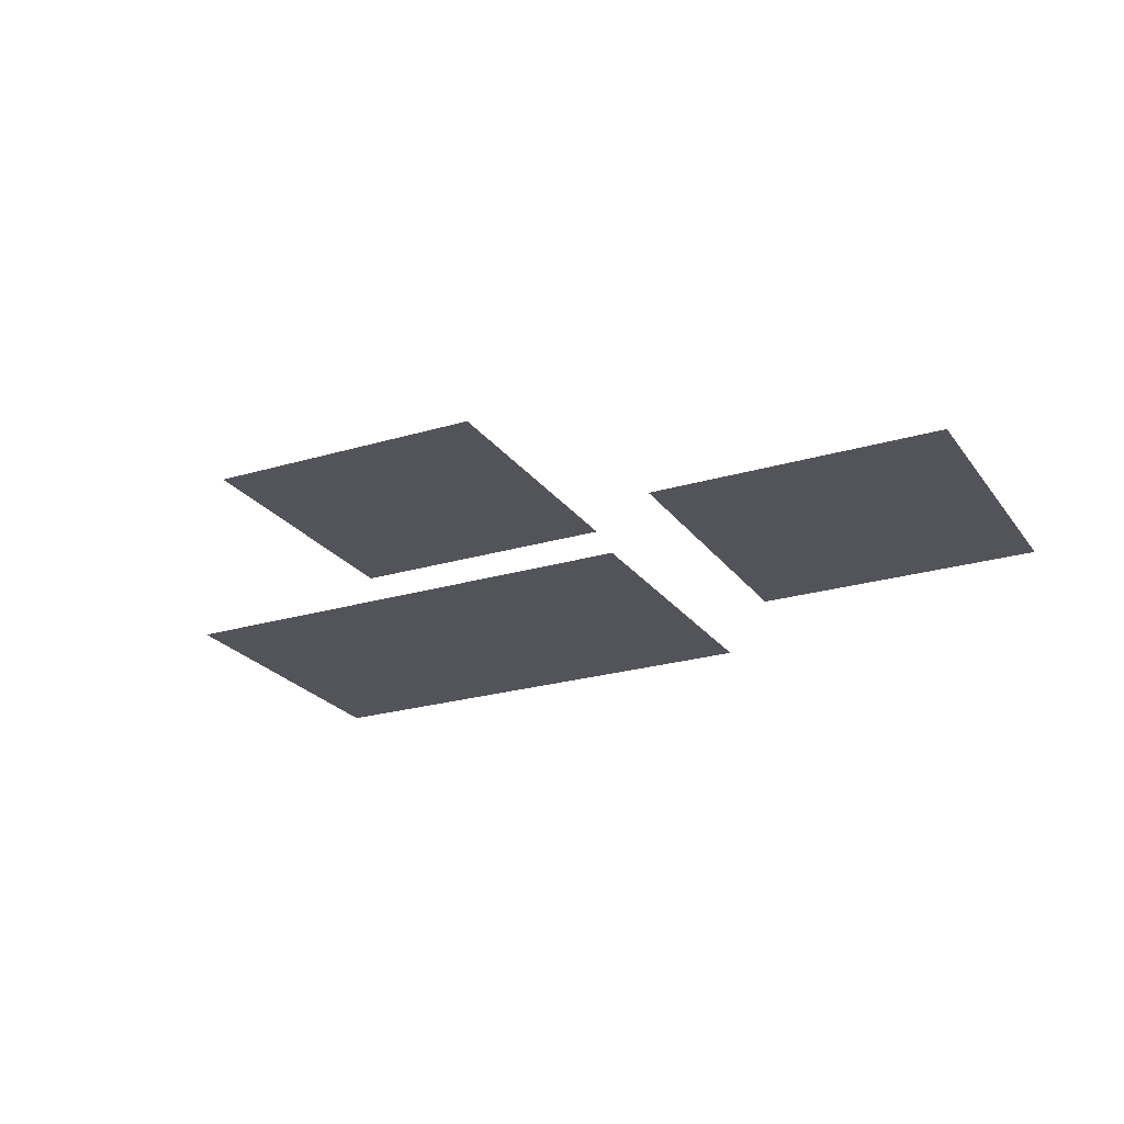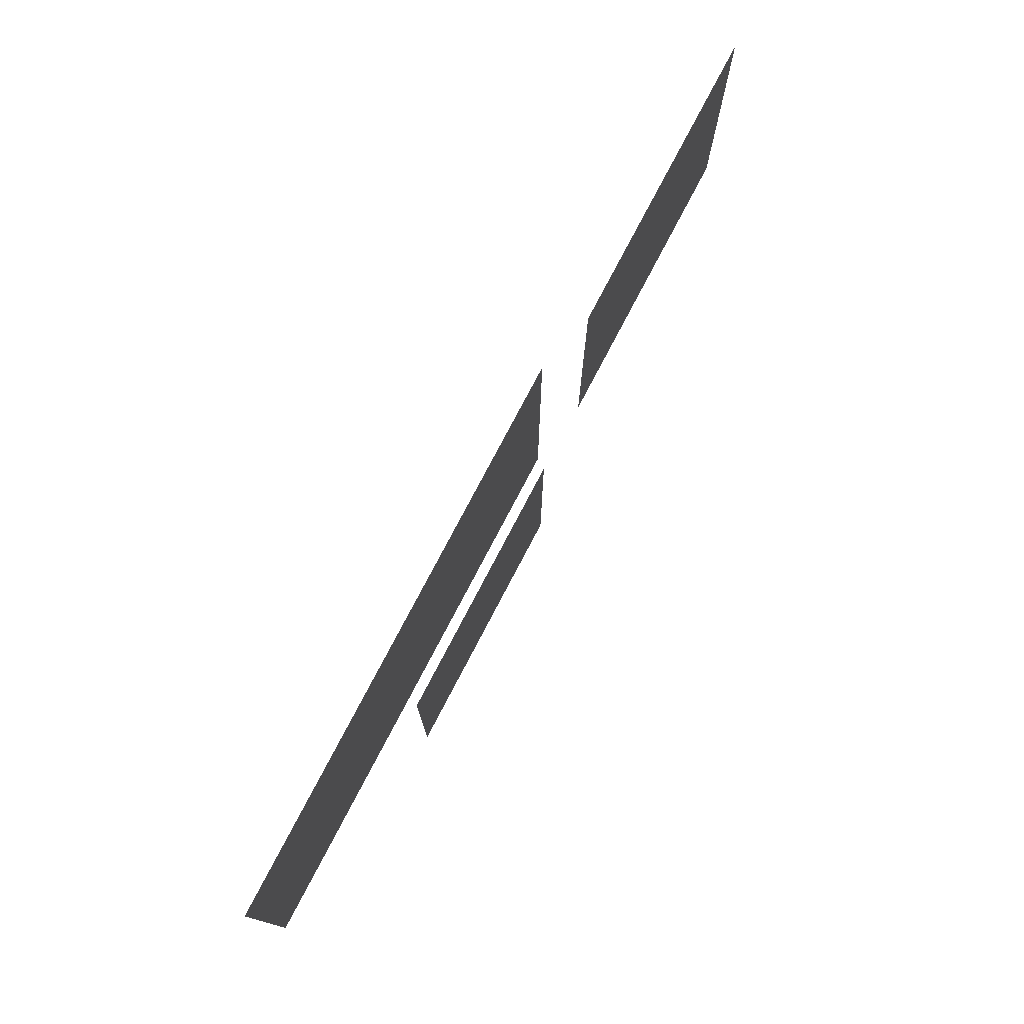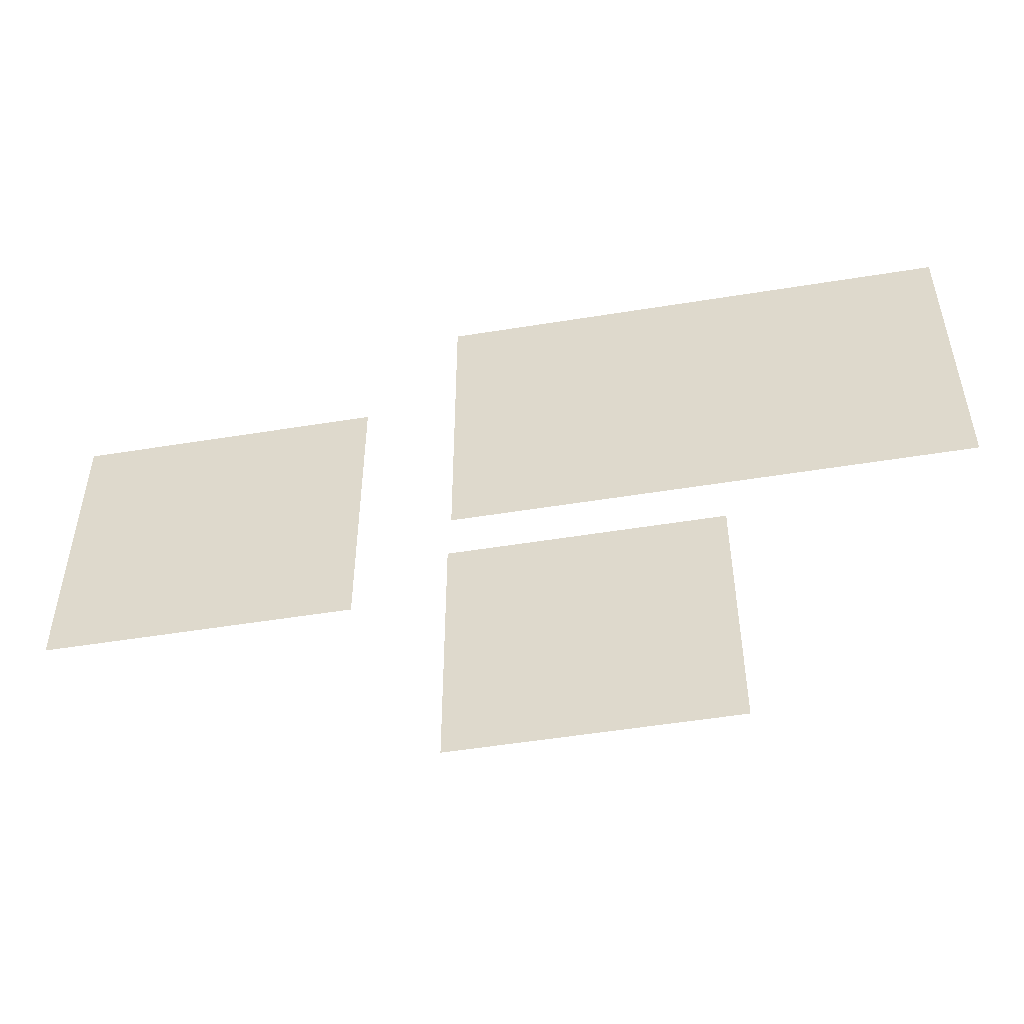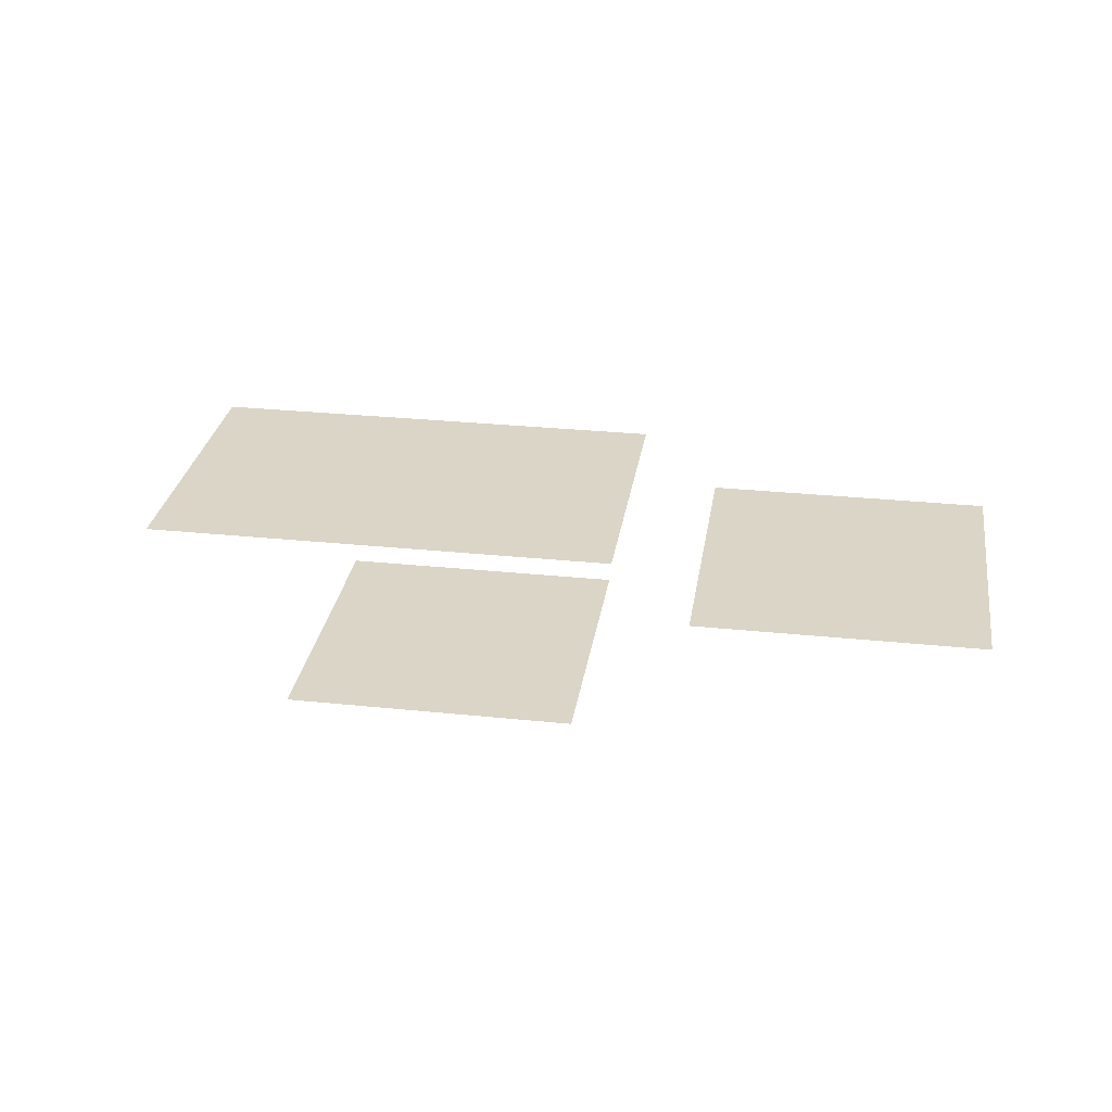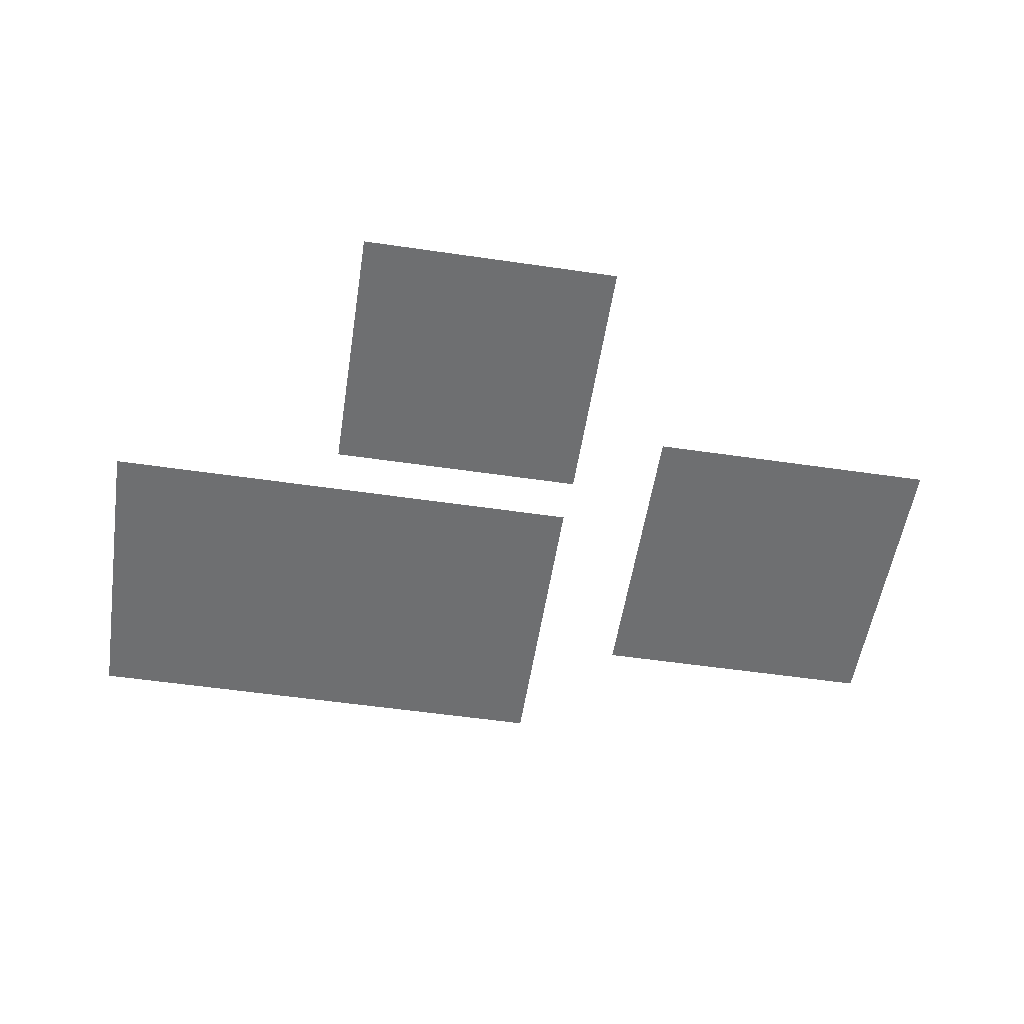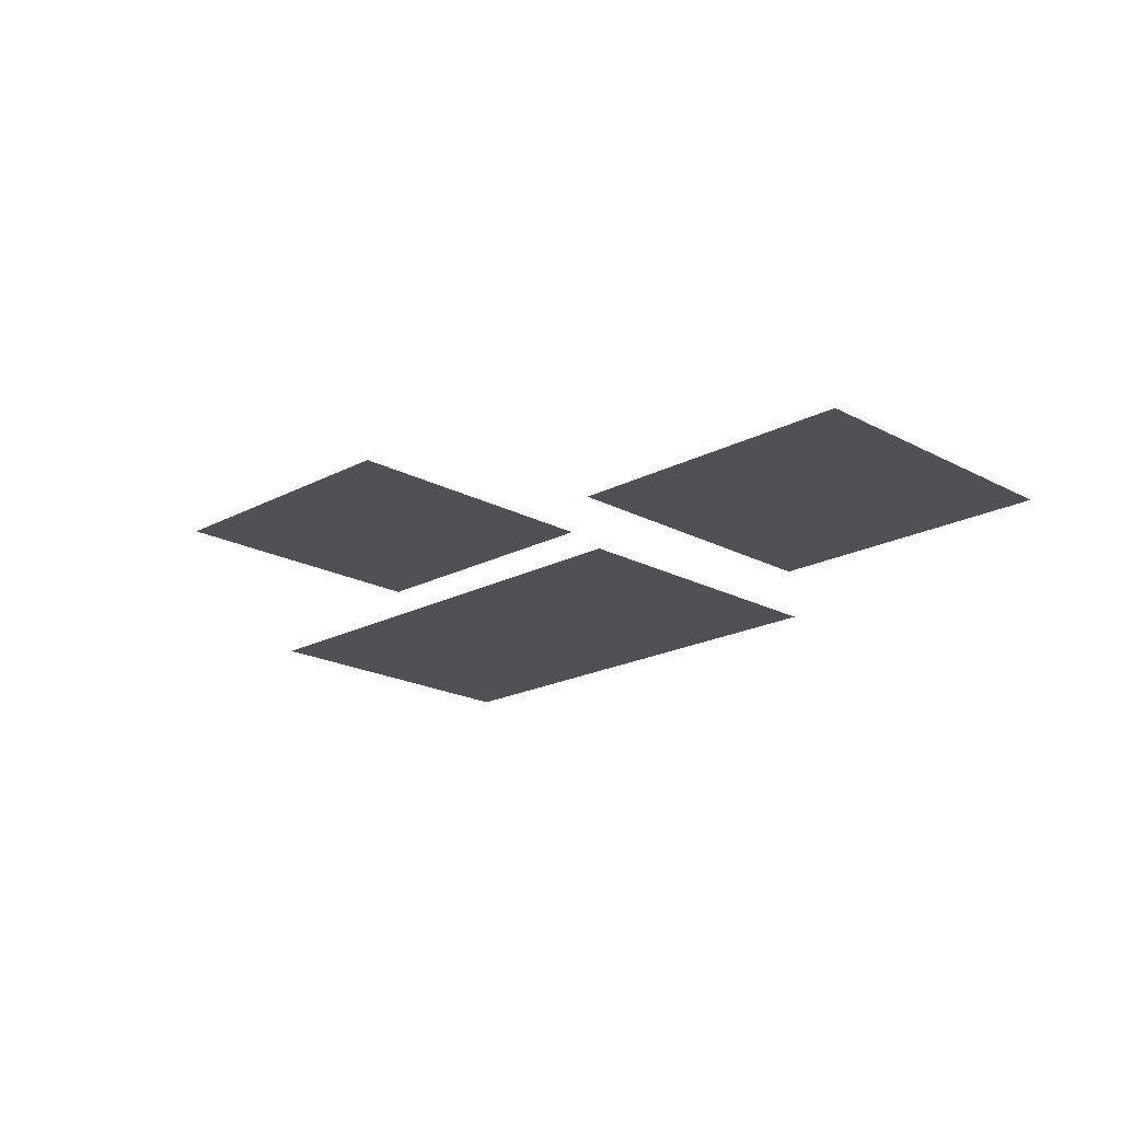
<metadata>
{"format":"obj","ext":"obj","renderer":"f3d","projection":"perspective","resolution":1024,"background":"white","views":[{"elev":-23.7,"azim":26.7,"up":"+Z"},{"elev":77.6,"azim":-62.3,"up":"+Y"},{"elev":-51.6,"azim":-170.0,"up":"+Y"},{"elev":29.0,"azim":8.8,"up":"+Z"},{"elev":-54.5,"azim":-8.8,"up":"+Z"},{"elev":-19.6,"azim":44.8,"up":"+Z"}]}
</metadata>
<code>
g Chap01_Prop_Poster_30c
v 0.1652 -0.009375 -0.00749
v -1.249 -0.009375 -0.00749
v -1.249 0.8794 -0.00749
v 0.1652 0.8794 -0.00749
v 1.249 -0.3246 -0.007753
v 0.4238 -0.3246 -0.007753
v 0.4238 0.5279 -0.007753
v 1.249 0.5279 -0.007753
v 0.1752 -0.8794 0.007753
v -0.5694 -0.8794 0.007753
v -0.5694 -0.1306 0.007753
v 0.1752 -0.1306 0.007753
g Chap01_Prop_Poster_30c_0
f 3 2 1
f 4 3 1
f 7 6 5
f 8 7 5
g Chap01_Prop_Poster_30c_1
f 11 10 9
f 12 11 9

</code>
